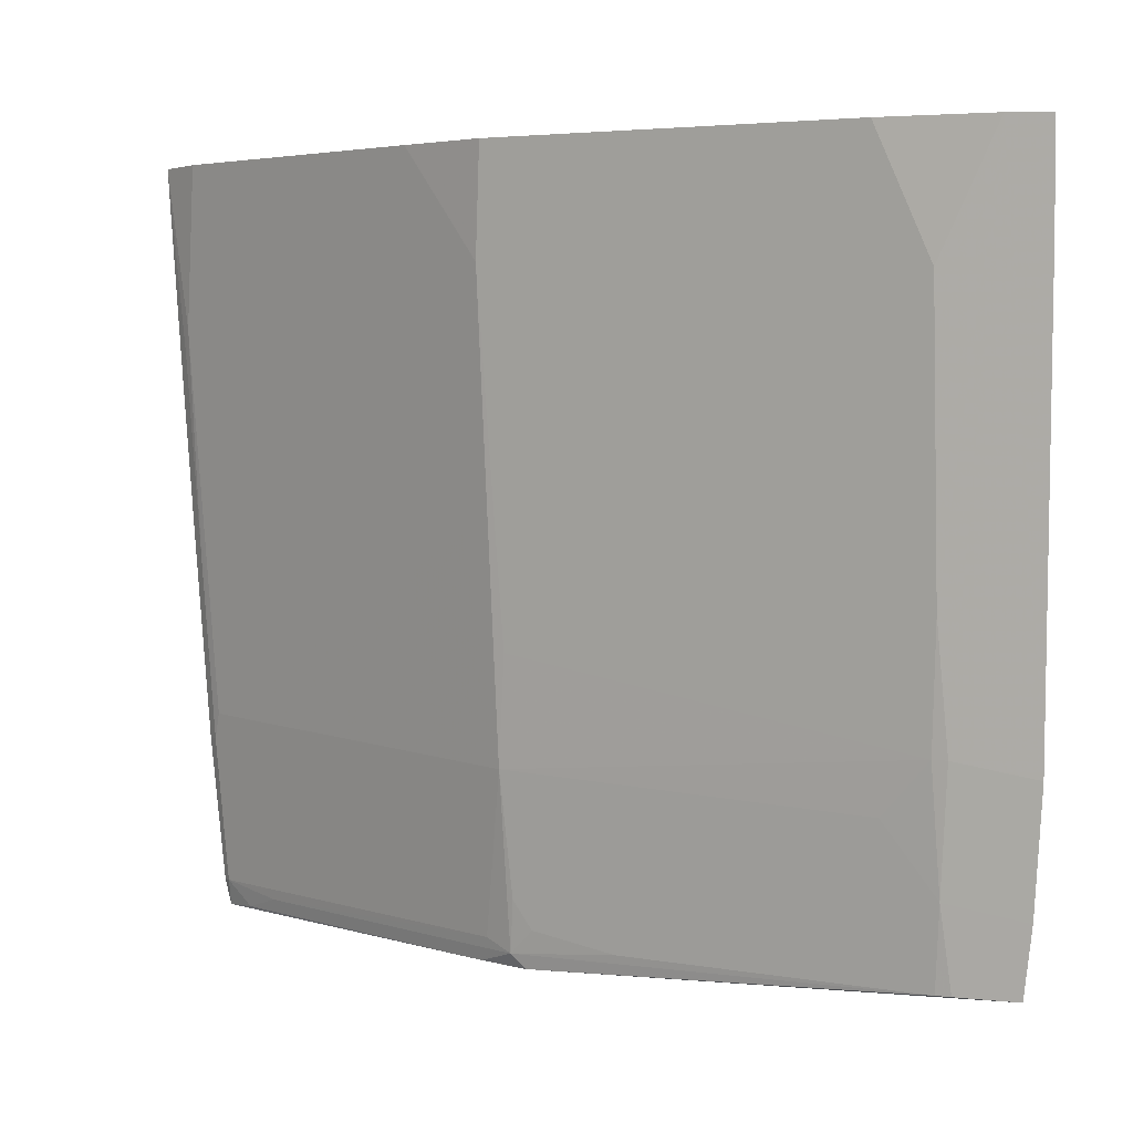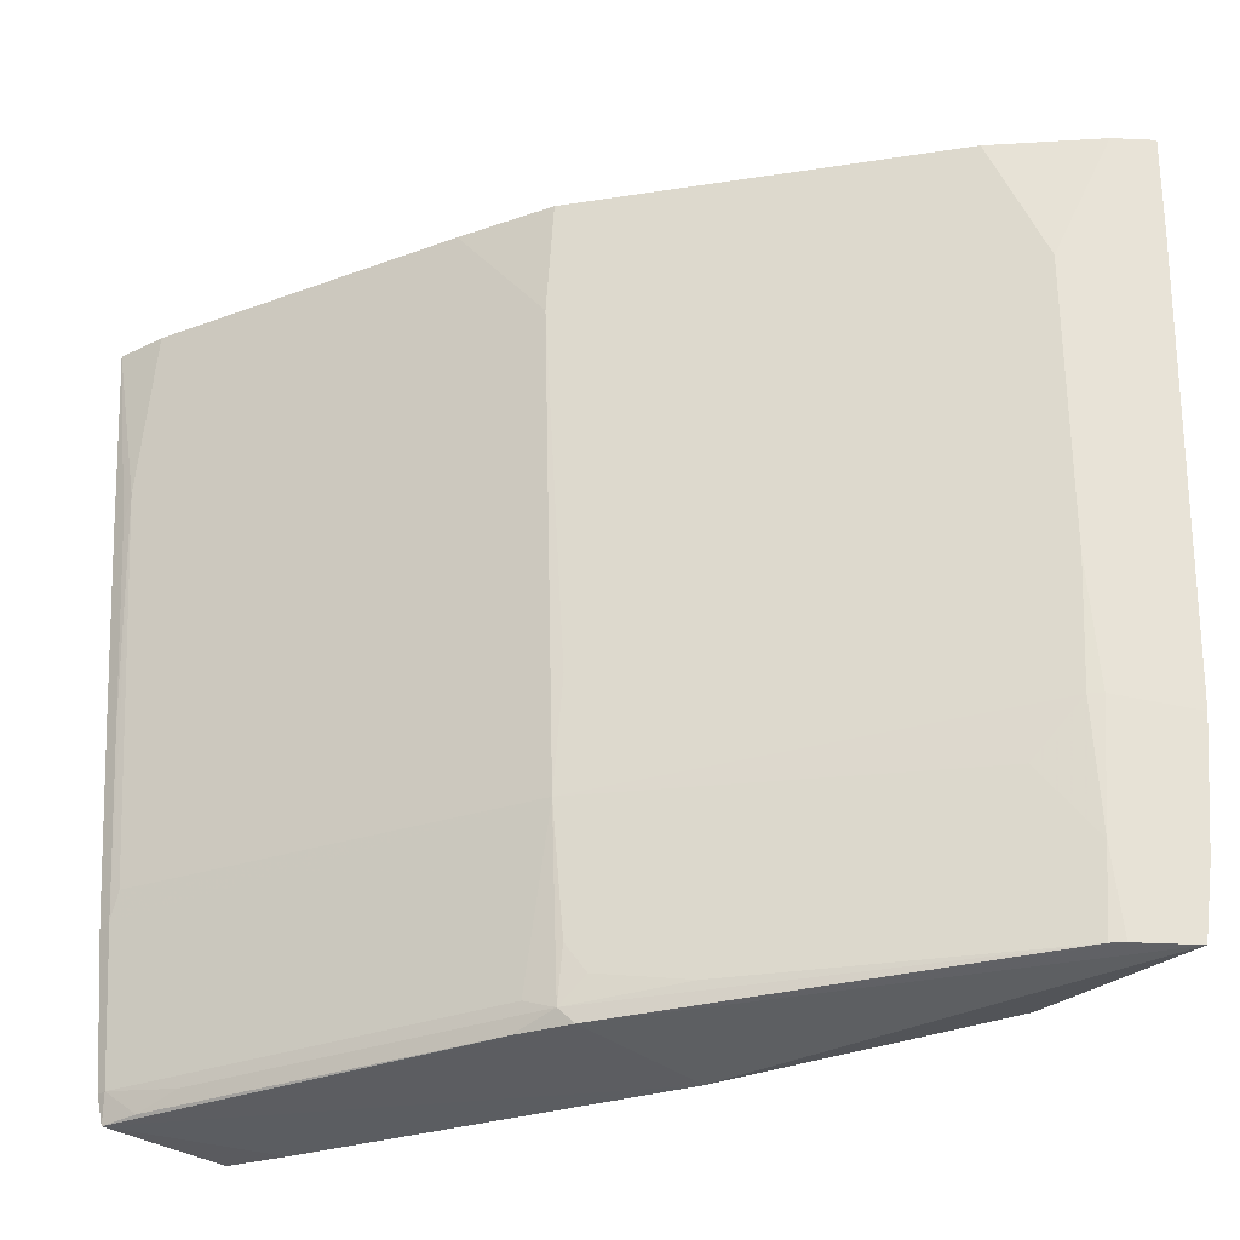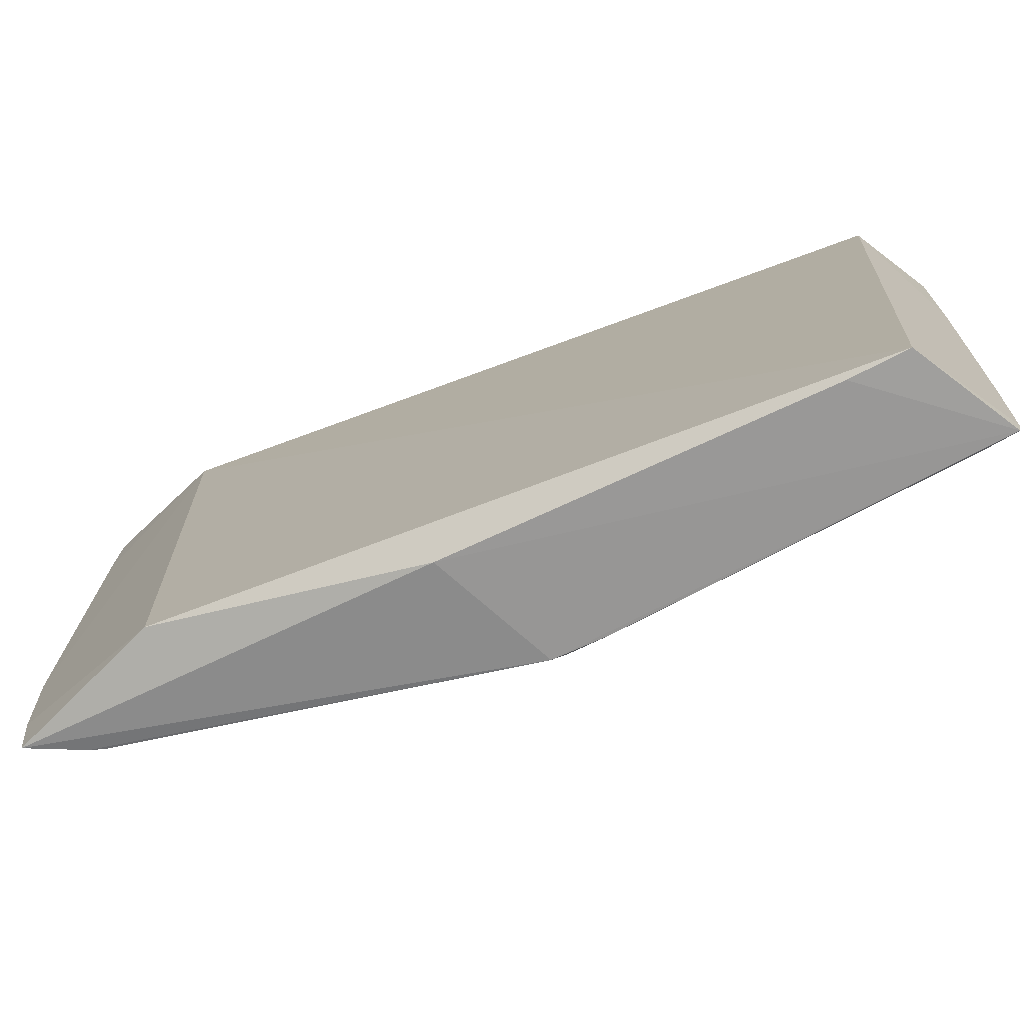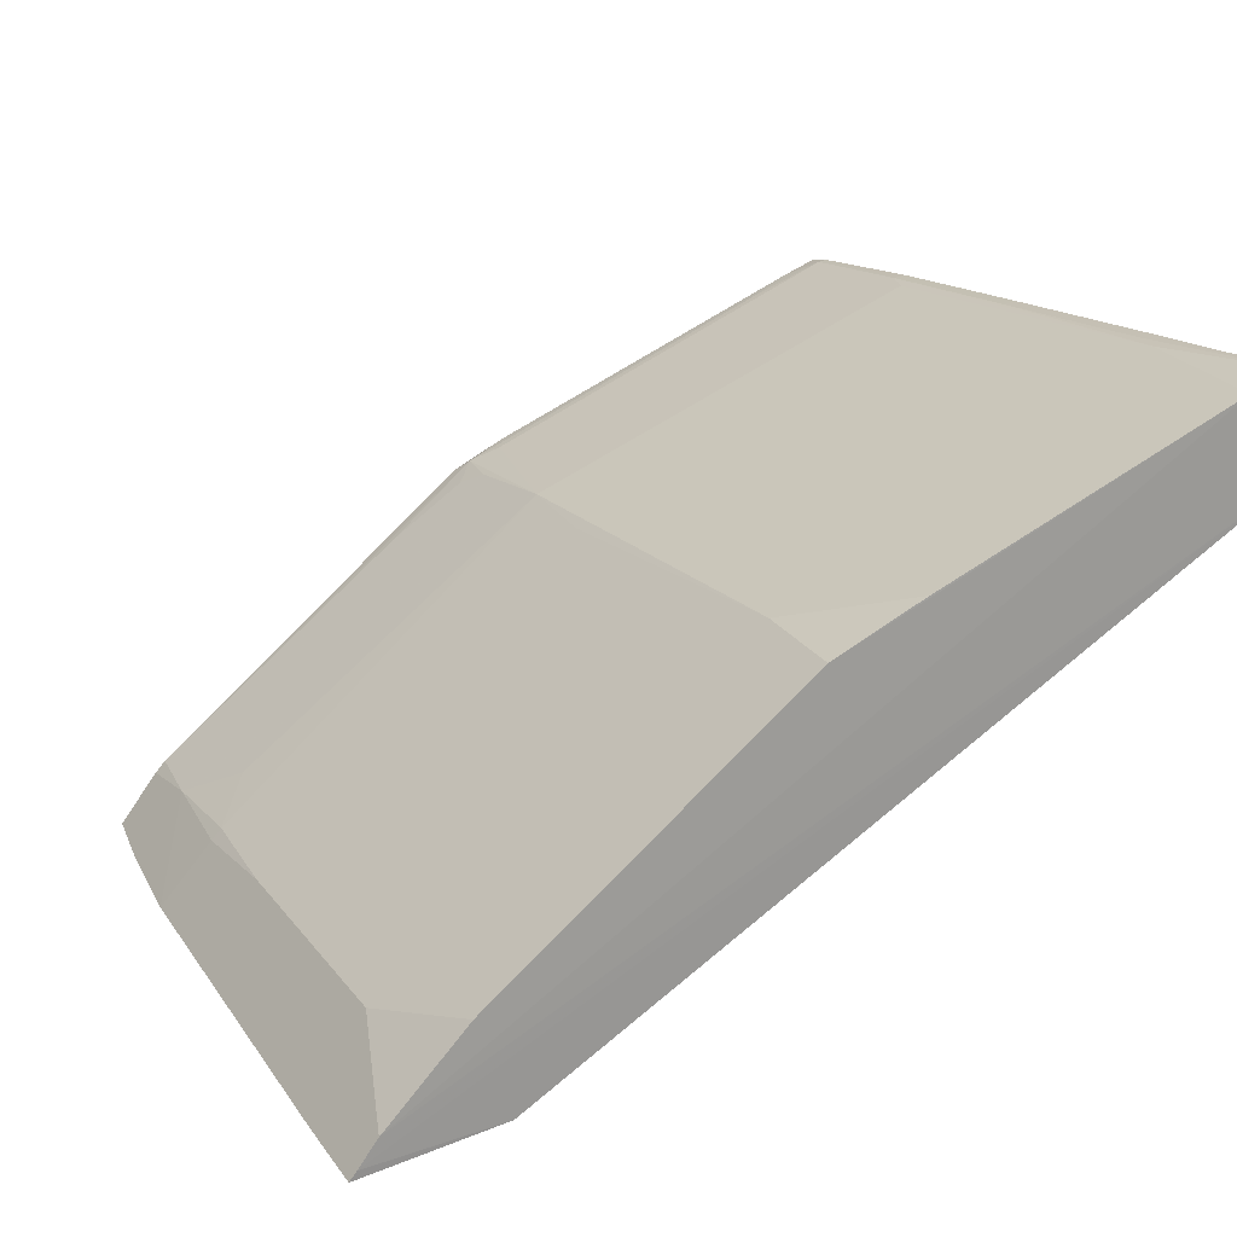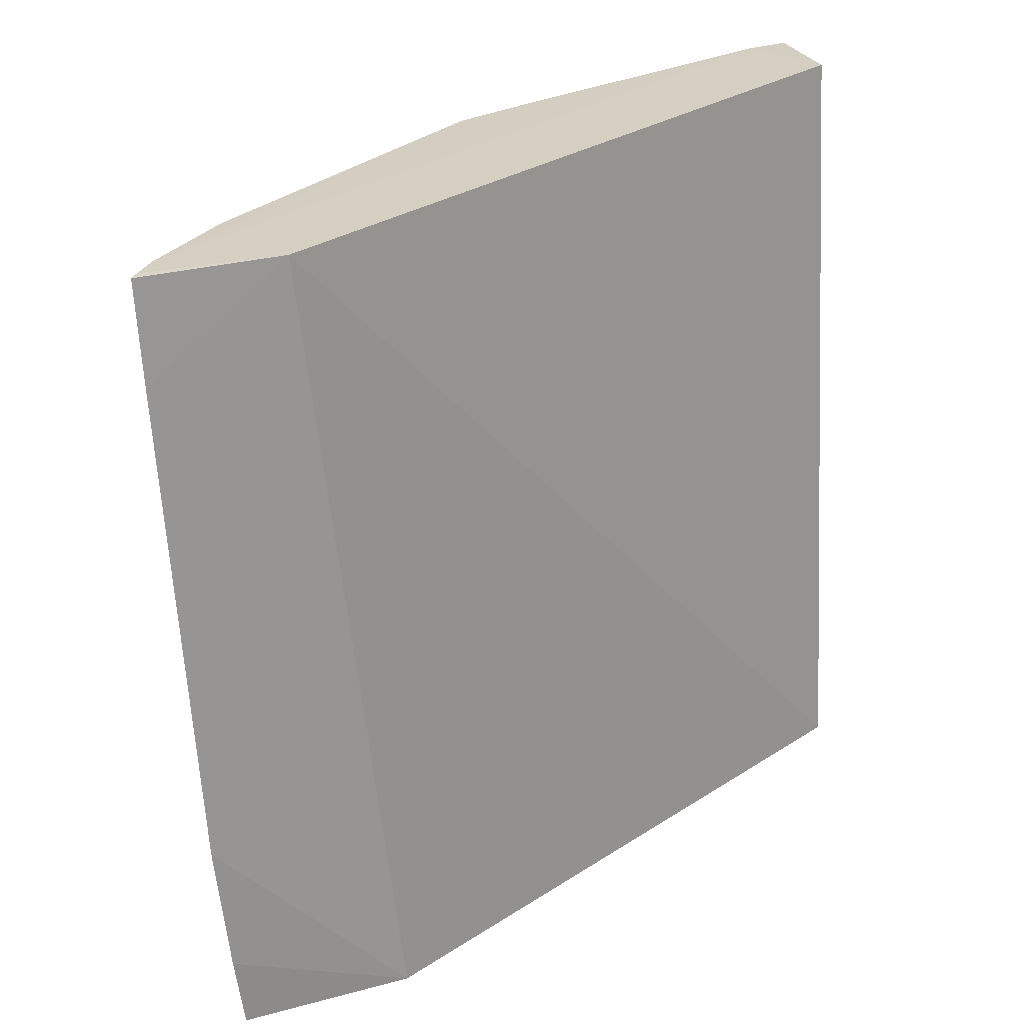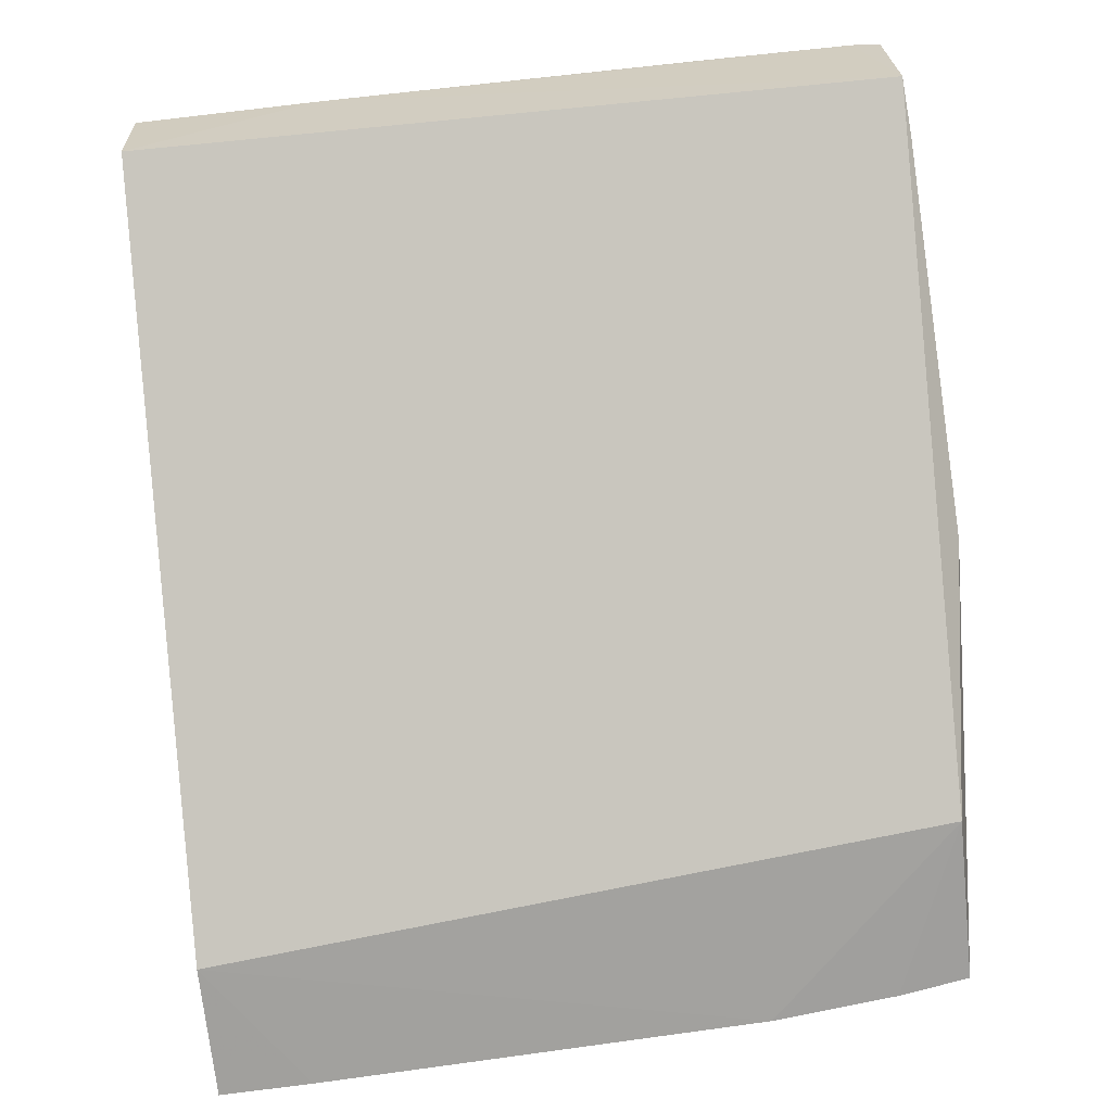
<metadata>
{"format":"obj","ext":"obj","renderer":"f3d","projection":"perspective","resolution":1024,"background":"white","views":[{"elev":4.1,"azim":-112.0,"up":"+Z"},{"elev":-31.3,"azim":-129.9,"up":"+Z"},{"elev":-72.6,"azim":50.3,"up":"+Z"},{"elev":19.9,"azim":-27.1,"up":"+Y"},{"elev":24.9,"azim":-20.5,"up":"+Z"},{"elev":-65.7,"azim":97.1,"up":"+Y"}]}
</metadata>
<code>
v -0.02091 0.08217 0.04479
v -0.02111 0.07723 0.04475
v -0.02111 0.07313 0.006312
v -0.04153 0.07061 0.006778
v -0.06304 0.05616 0.0448
v -0.02088 0.07918 0.006647
v -0.02083 0.08154 0.03528
v -0.02334 0.08147 0.04484
v -0.05623 0.05697 0.04473
v -0.04116 0.06371 0.006177
v -0.02083 0.07947 0.008003
v -0.0618 0.05778 0.04485
v -0.02196 0.08145 0.03665
v -0.0239 0.07192 0.006218
v -0.05204 0.05615 0.007782
v -0.04105 0.07117 0.007462
v -0.06272 0.05659 0.04483
v -0.0584 0.05779 0.008022
v -0.0215 0.08076 0.02505
v -0.06142 0.05528 0.01753
v -0.02128 0.07941 0.008014
v -0.039 0.07185 0.006782
v -0.04152 0.07191 0.01621
v -0.06022 0.05541 0.007968
v -0.0579 0.05831 0.00802
v -0.0215 0.08145 0.03528
v -0.02083 0.08017 0.01551
v -0.06279 0.05597 0.04004
v -0.05908 0.05908 0.02438
v -0.0226 0.0786 0.006799
v -0.04036 0.07319 0.0271
v -0.02194 0.08003 0.01687
v -0.03968 0.07184 0.008021
v -0.0584 0.0584 0.01212
v -0.06073 0.05528 0.0114
v -0.04215 0.07053 0.00871
v -0.02083 0.08085 0.02504
v -0.02465 0.07793 0.007479
v -0.04286 0.0733 0.04485
v -0.02146 0.08009 0.01552
v -0.05905 0.05844 0.01824
v -0.05855 0.05896 0.01823
v -0.04147 0.07122 0.01007
v -0.04557 0.06782 0.008026
v -0.03834 0.0753 0.04484
v -0.05789 0.06172 0.04484
v -0.0423 0.07327 0.03938
v -0.05648 0.06029 0.01553
v -0.05976 0.05976 0.03871
v -0.04215 0.0719 0.02165
f 7 1 2
f 7 2 3
f 8 2 1
f 9 3 2
f 10 4 6
f 11 7 3
f 11 3 6
f 12 2 8
f 13 8 1
f 14 10 6
f 14 6 3
f 15 3 9
f 15 14 3
f 15 10 14
f 17 5 9
f 17 9 2
f 17 2 12
f 20 15 9
f 20 17 12
f 20 5 17
f 21 11 6
f 22 6 4
f 22 4 16
f 24 18 4
f 24 4 10
f 24 10 15
f 25 16 4
f 25 4 18
f 26 19 13
f 26 13 1
f 26 1 7
f 28 20 9
f 28 9 5
f 28 5 20
f 30 21 6
f 30 6 22
f 30 22 16
f 32 23 31
f 32 31 8
f 32 8 13
f 33 23 21
f 33 16 23
f 34 18 24
f 34 25 18
f 35 24 15
f 35 15 20
f 35 34 24
f 35 20 34
f 37 7 11
f 37 11 27
f 37 26 7
f 37 19 26
f 38 30 16
f 38 21 30
f 38 33 21
f 38 16 33
f 39 12 8
f 40 21 23
f 40 23 32
f 40 27 11
f 40 11 21
f 40 37 27
f 40 19 37
f 40 32 13
f 40 13 19
f 41 34 20
f 41 20 12
f 41 12 29
f 42 41 29
f 42 34 41
f 43 36 23
f 43 23 16
f 43 16 36
f 44 36 16
f 44 16 25
f 45 39 8
f 45 8 31
f 46 12 39
f 46 42 29
f 47 31 23
f 47 45 31
f 47 39 45
f 48 42 23
f 48 34 42
f 48 23 36
f 48 36 44
f 48 44 25
f 48 25 34
f 49 46 29
f 49 29 12
f 49 12 46
f 50 47 23
f 50 23 42
f 50 39 47
f 50 46 39
f 50 42 46

</code>
